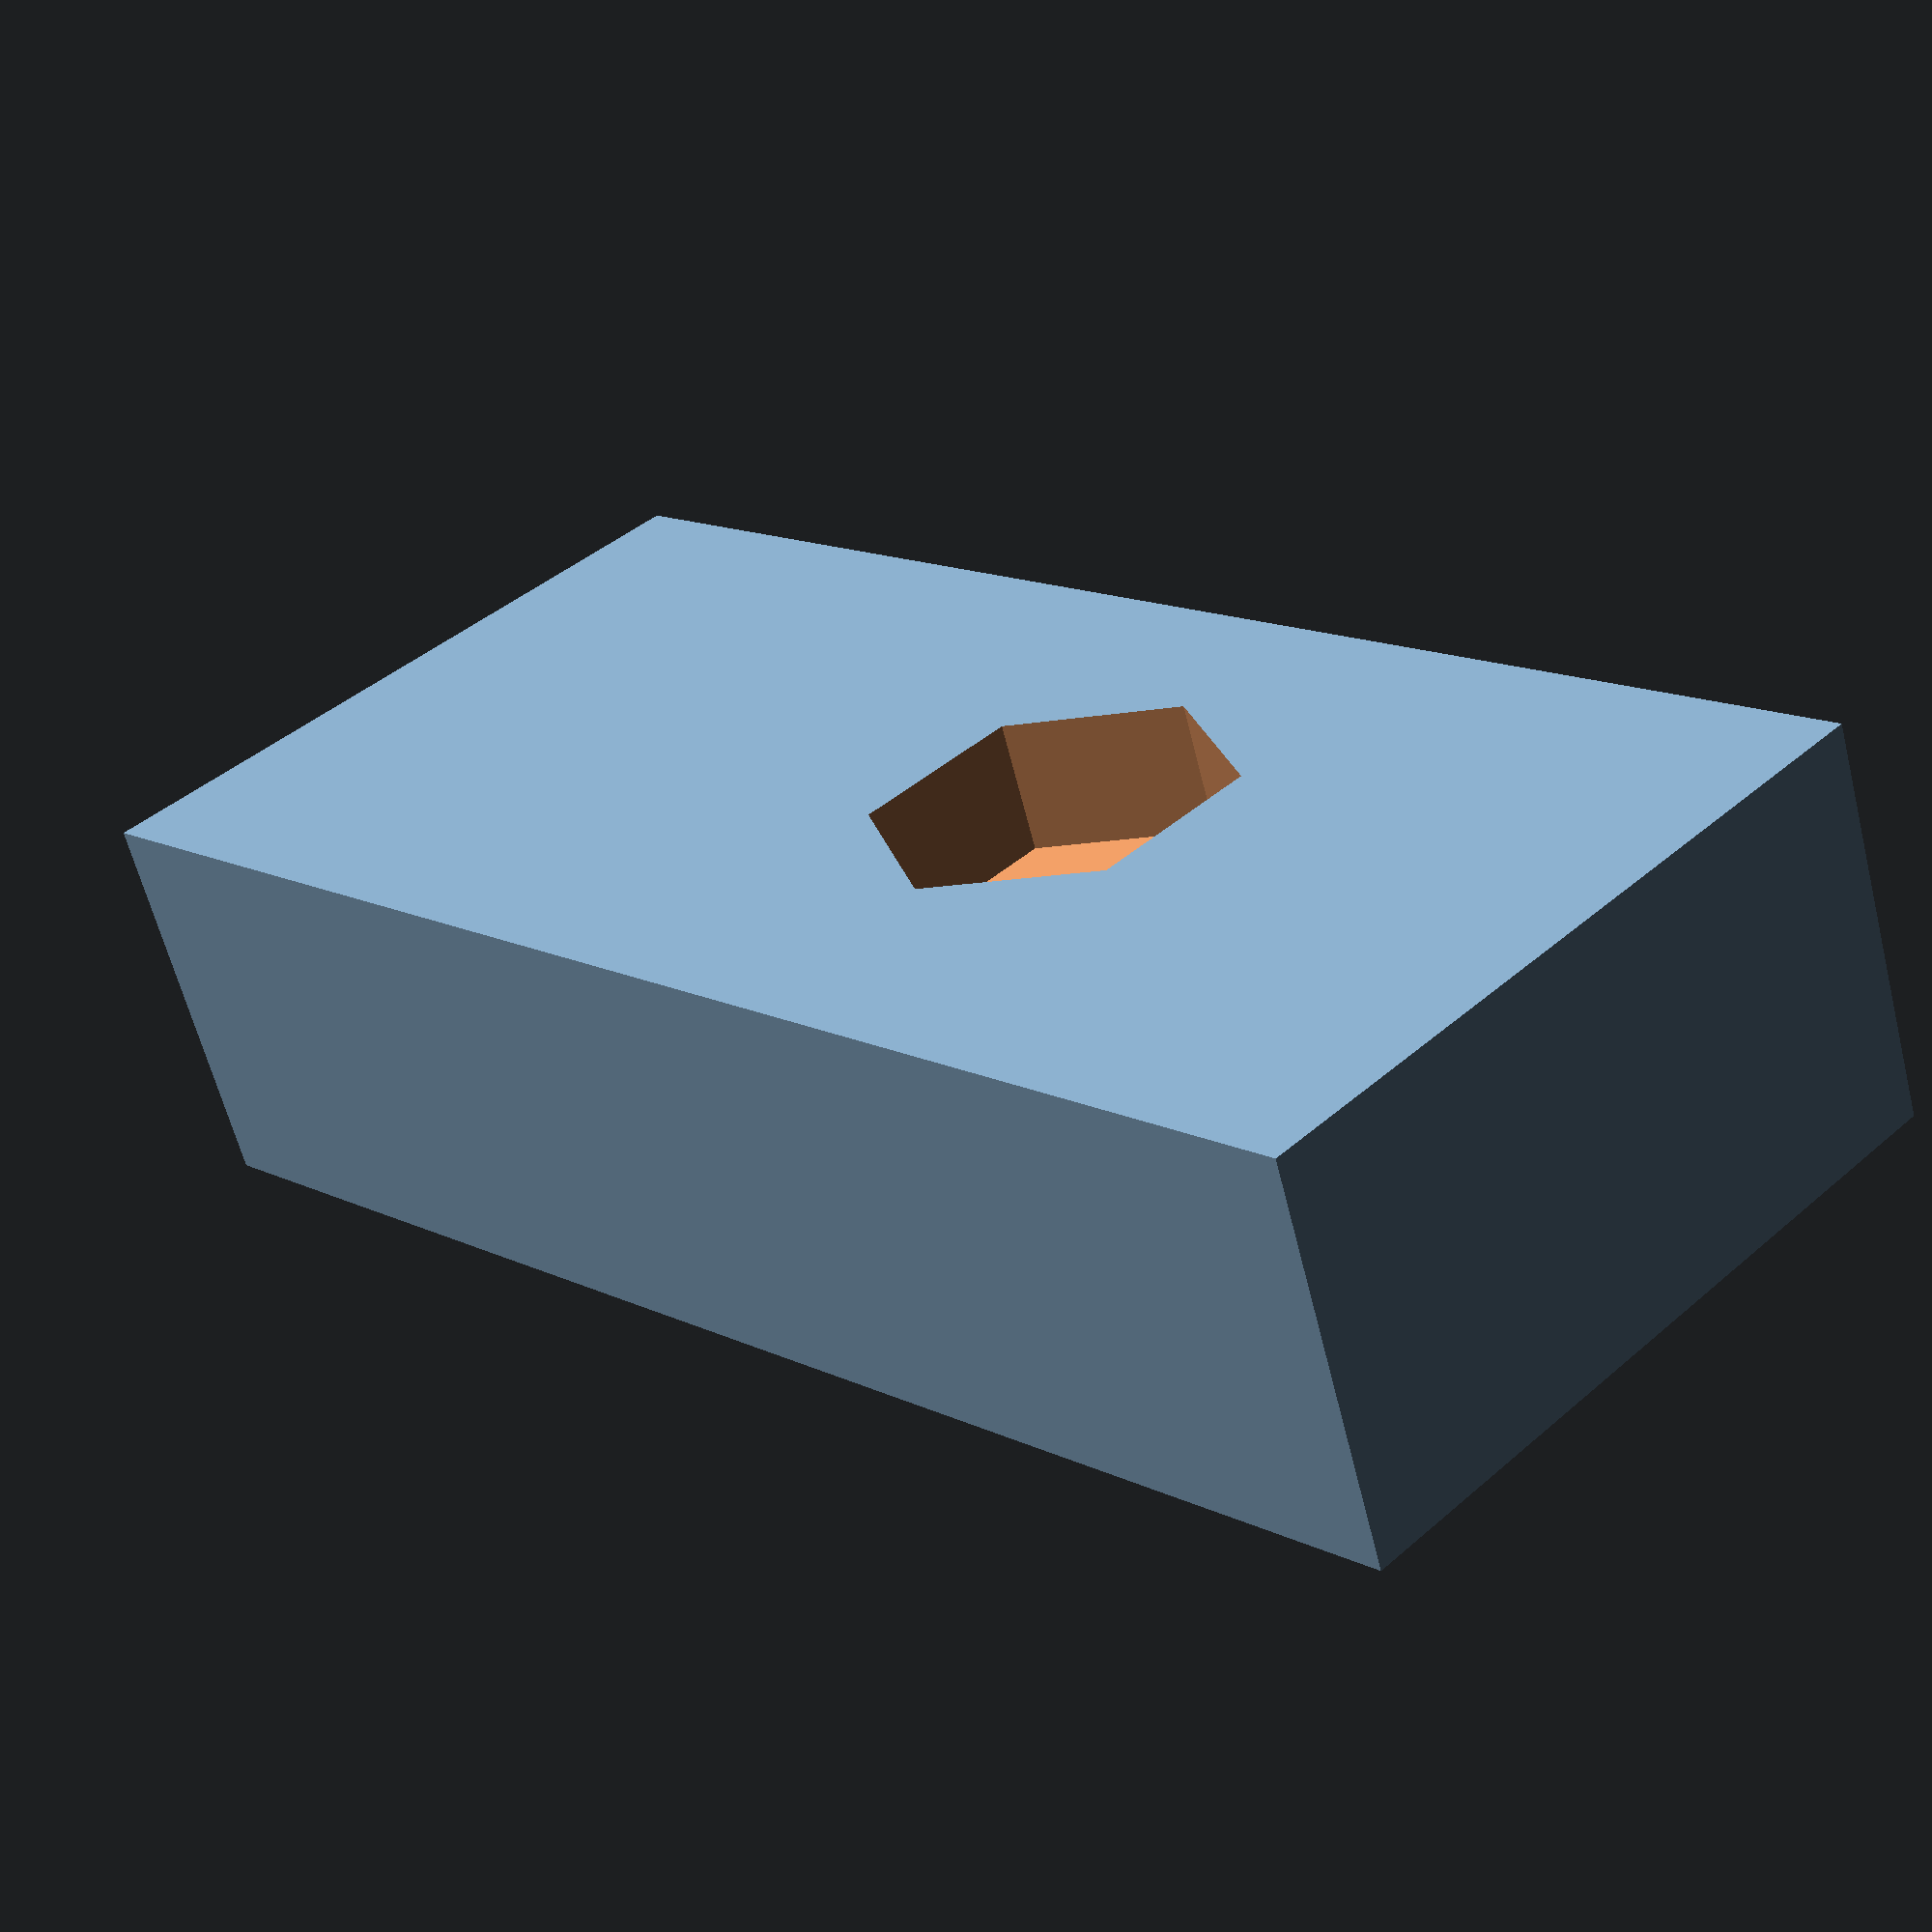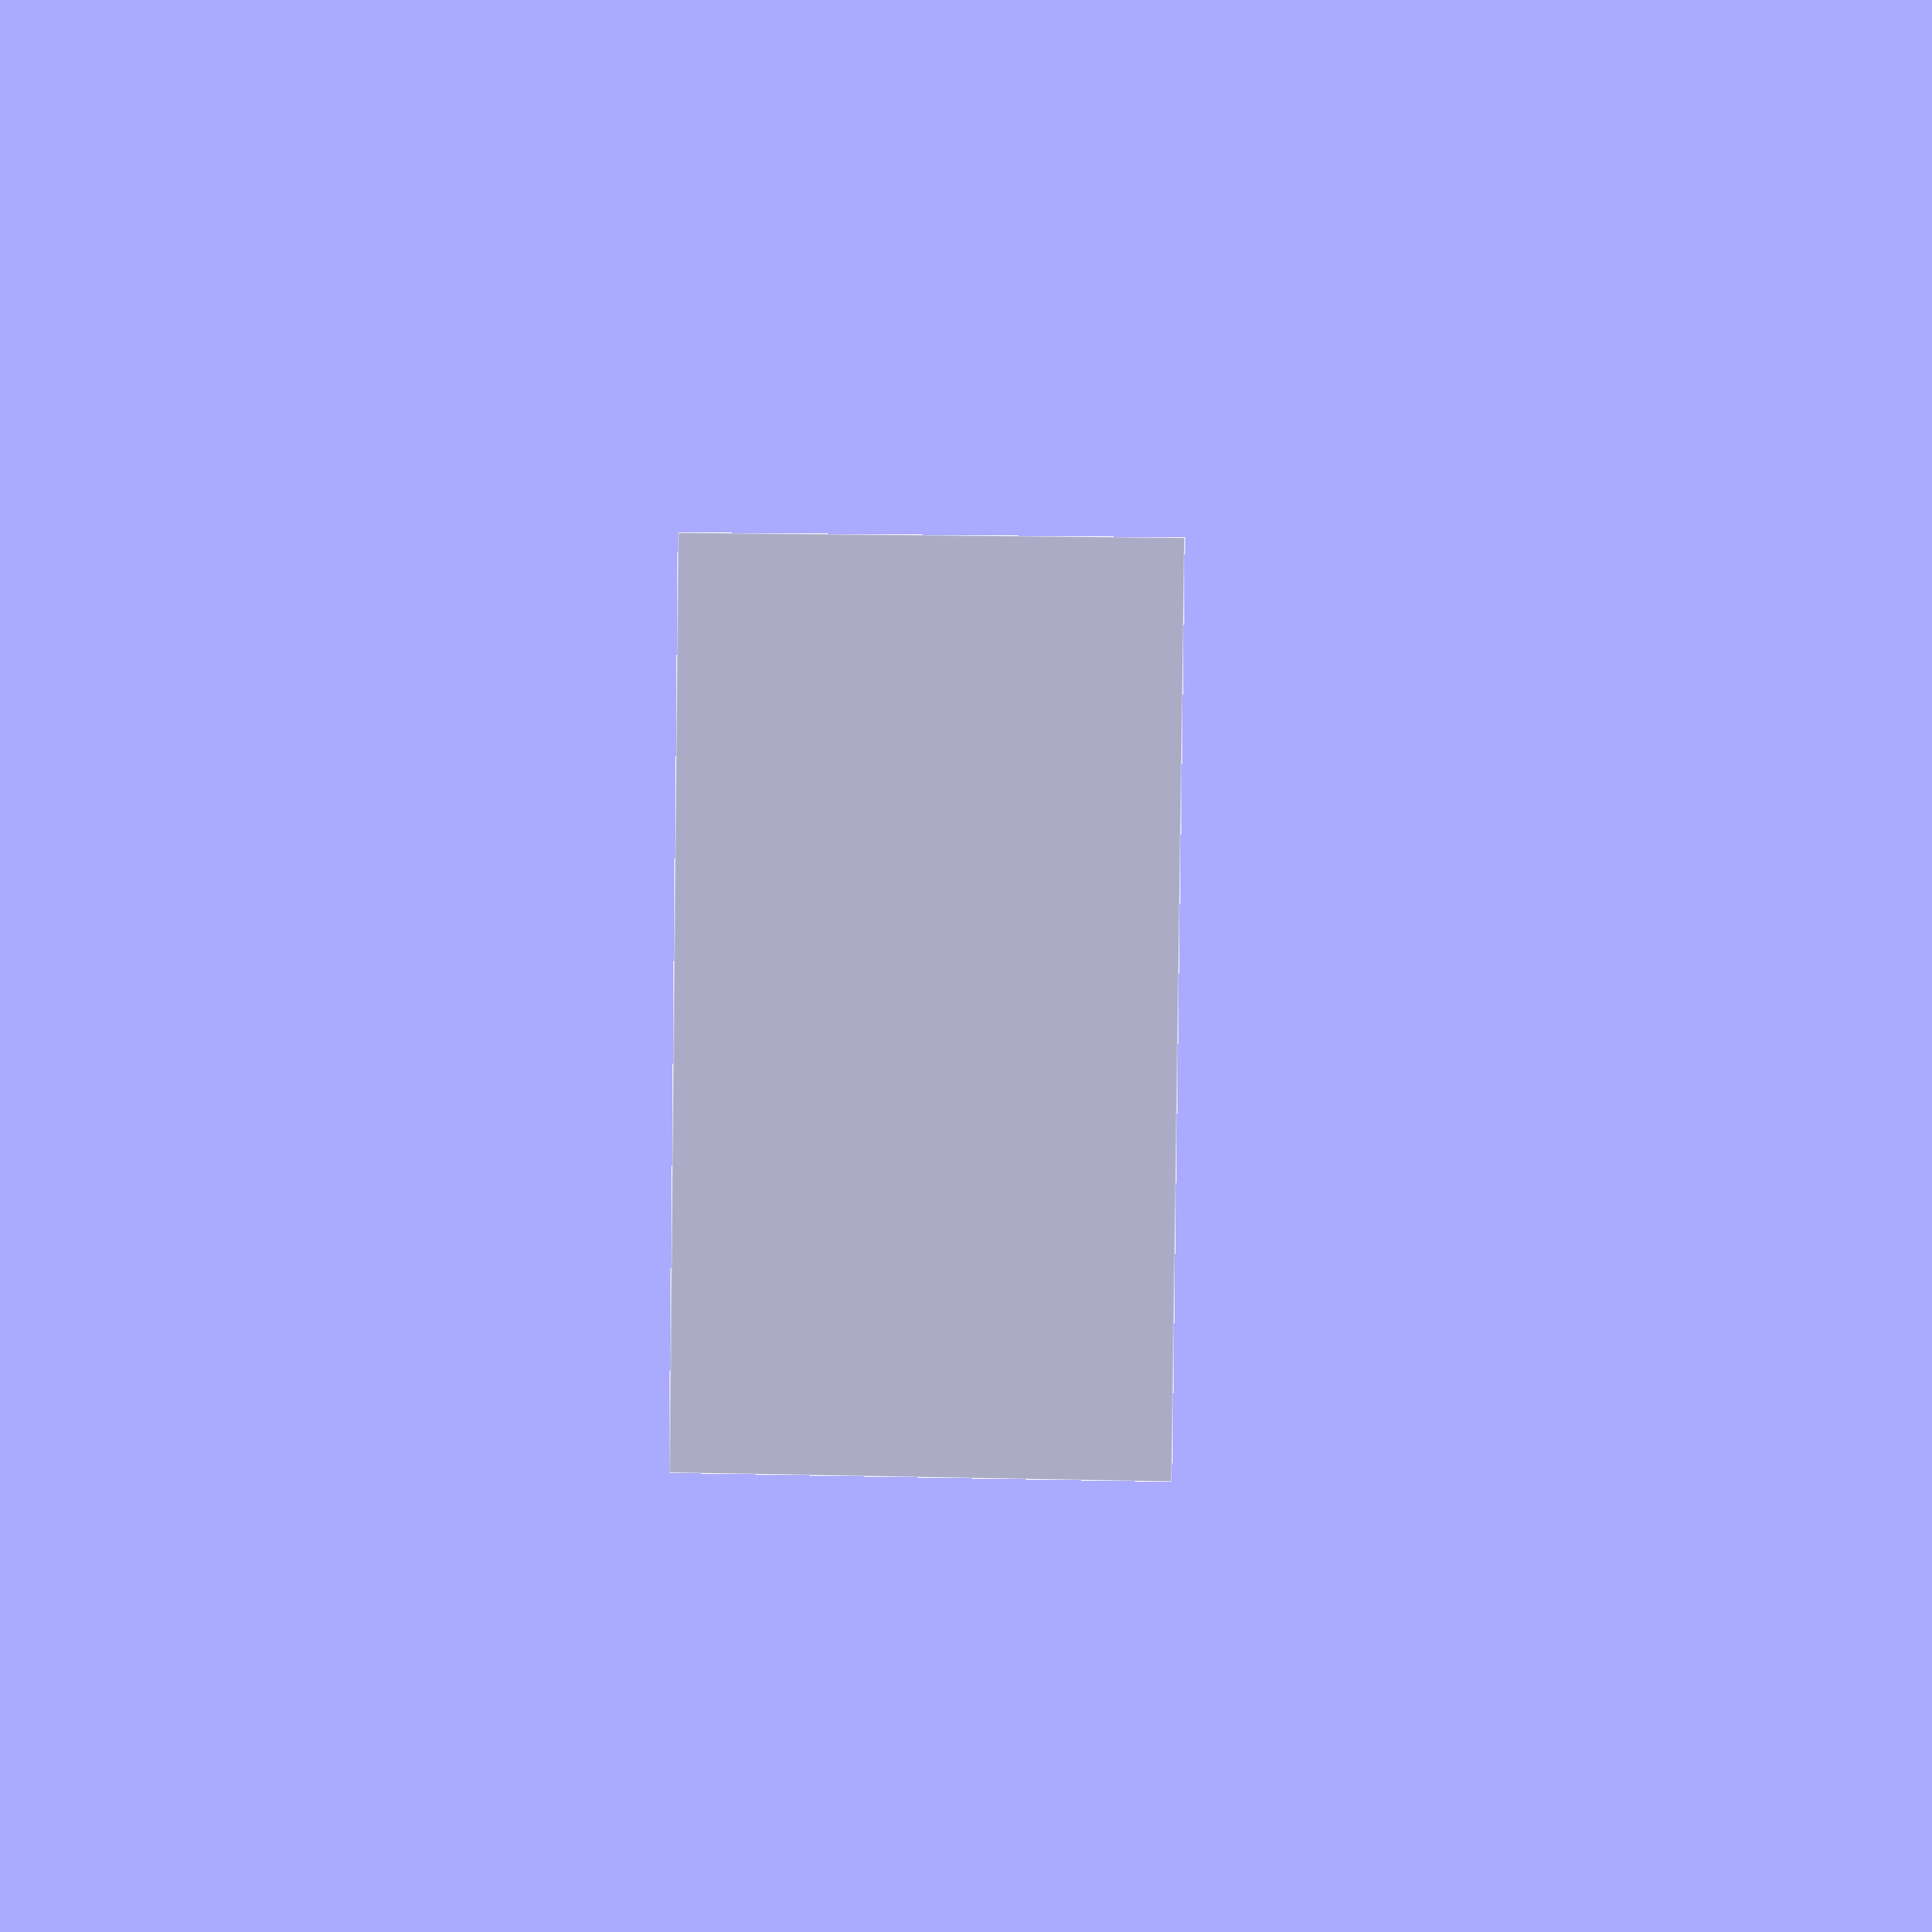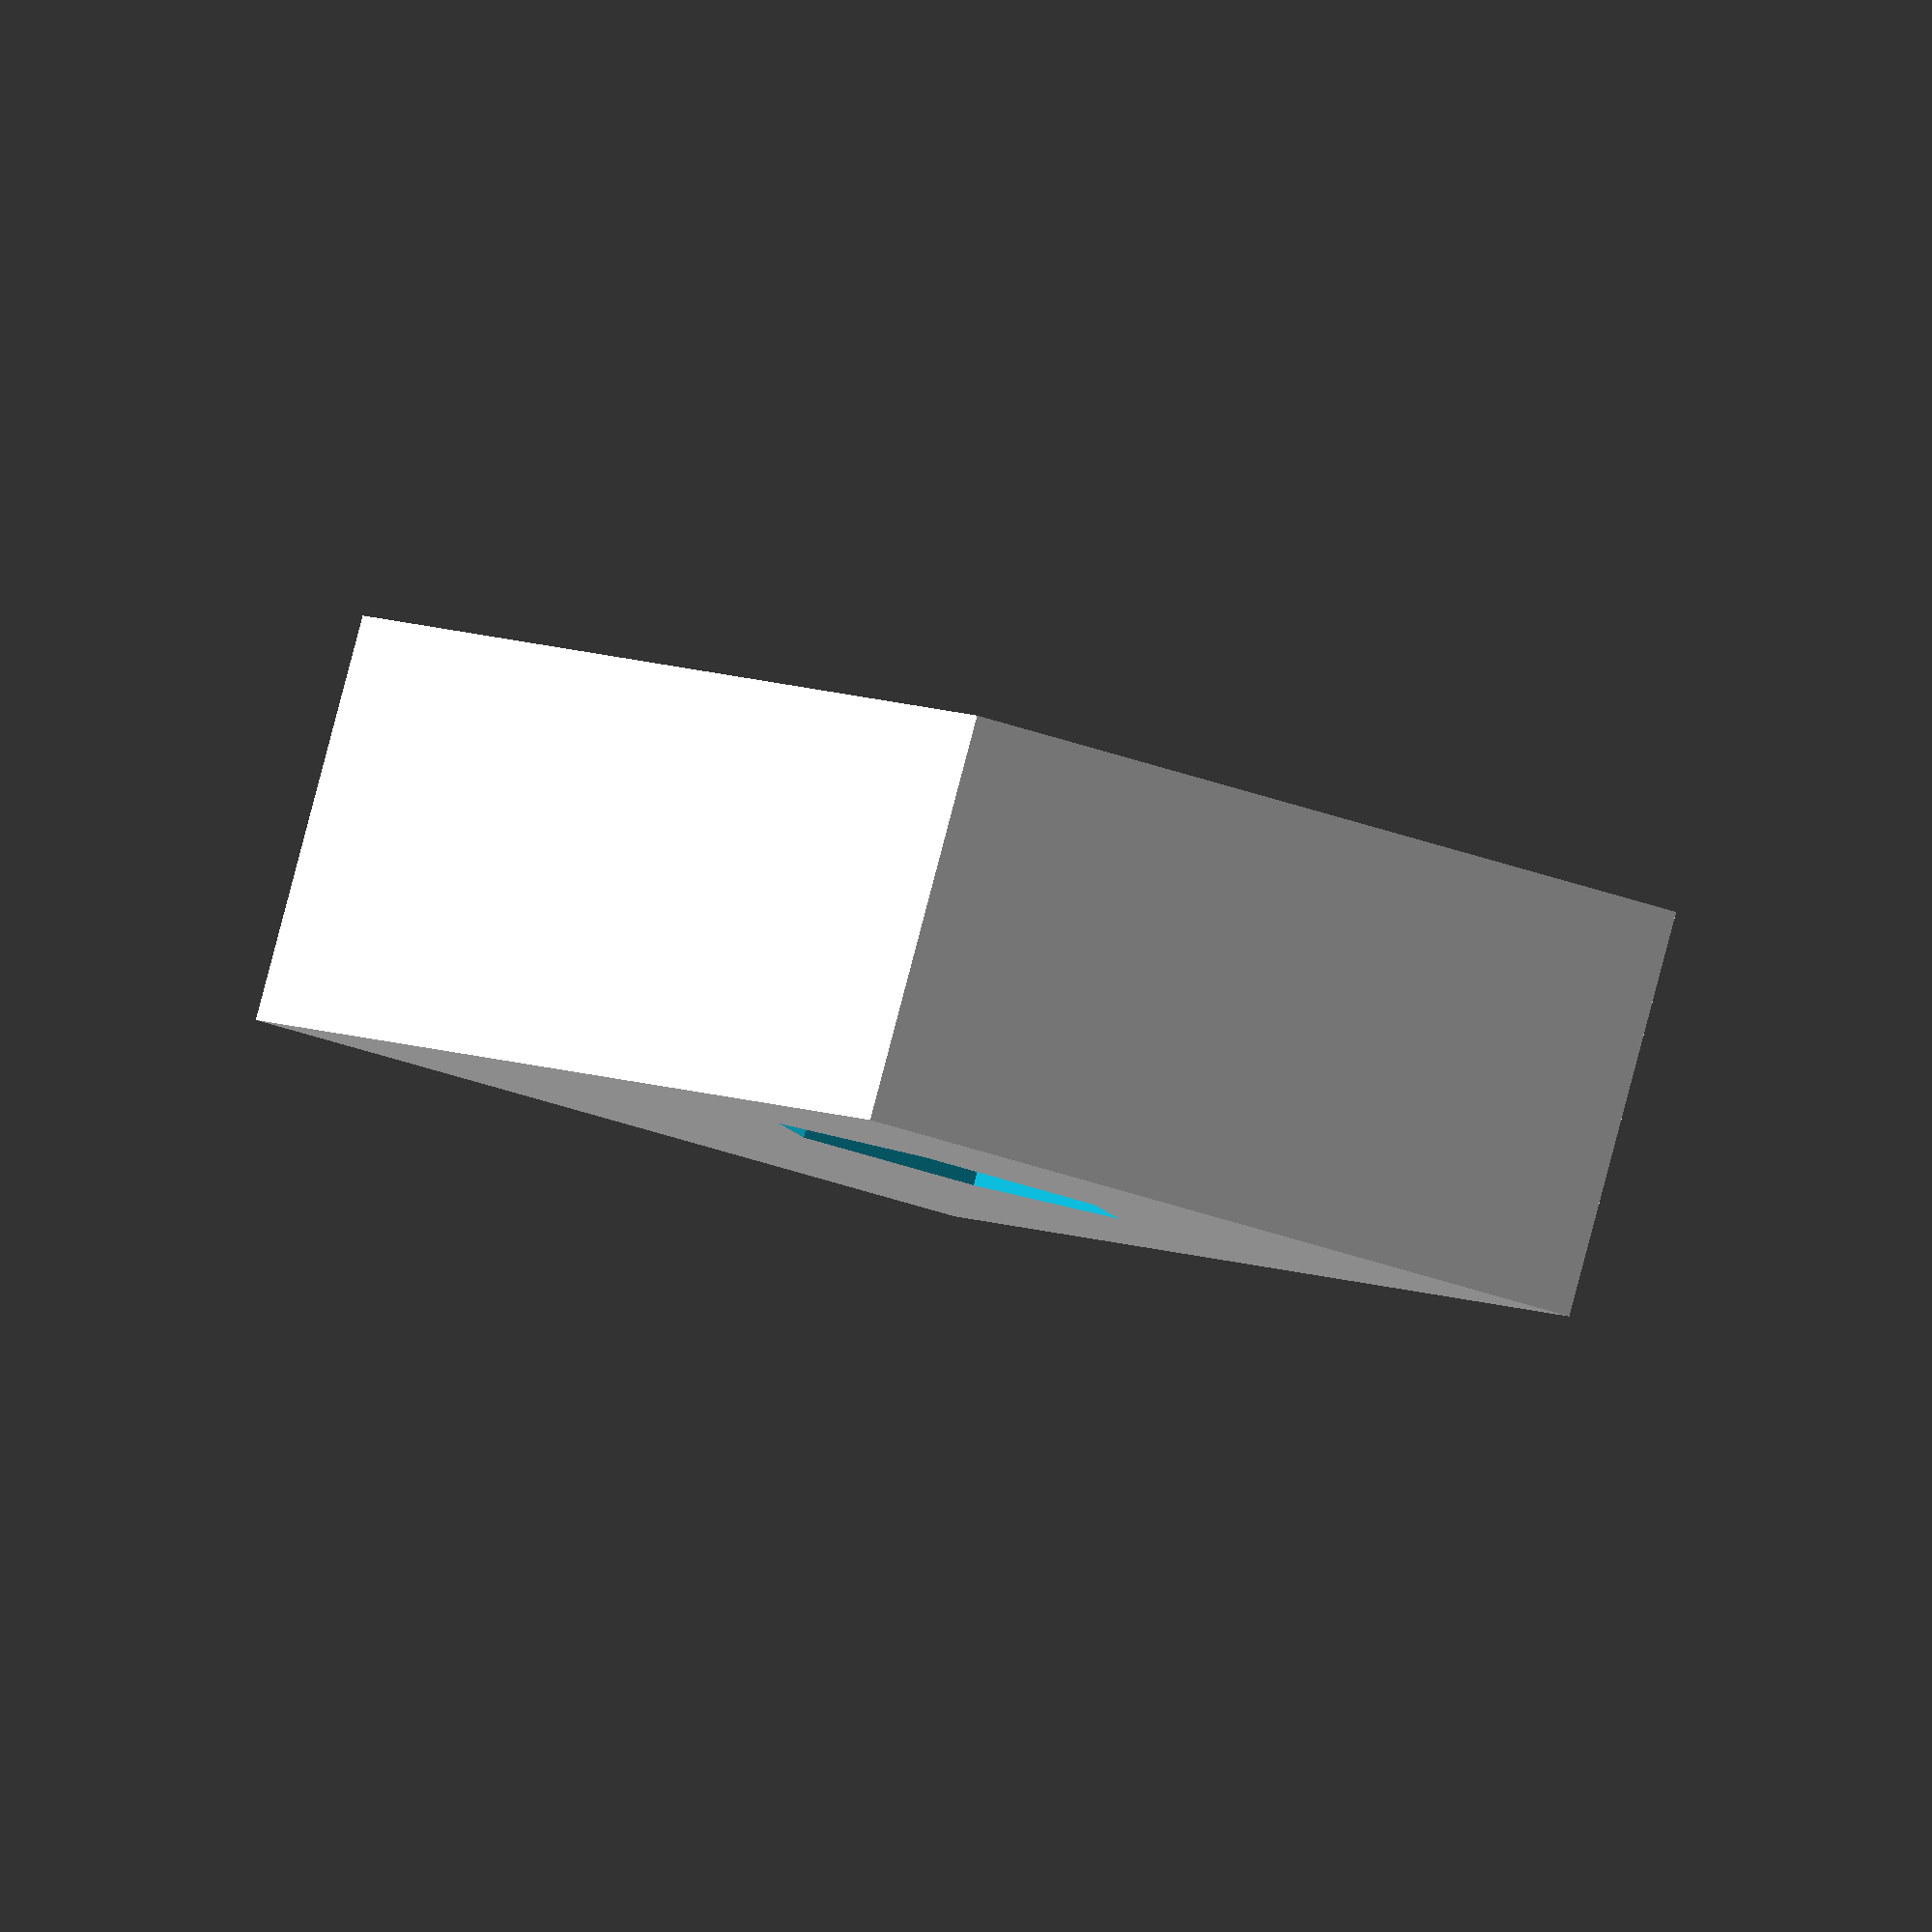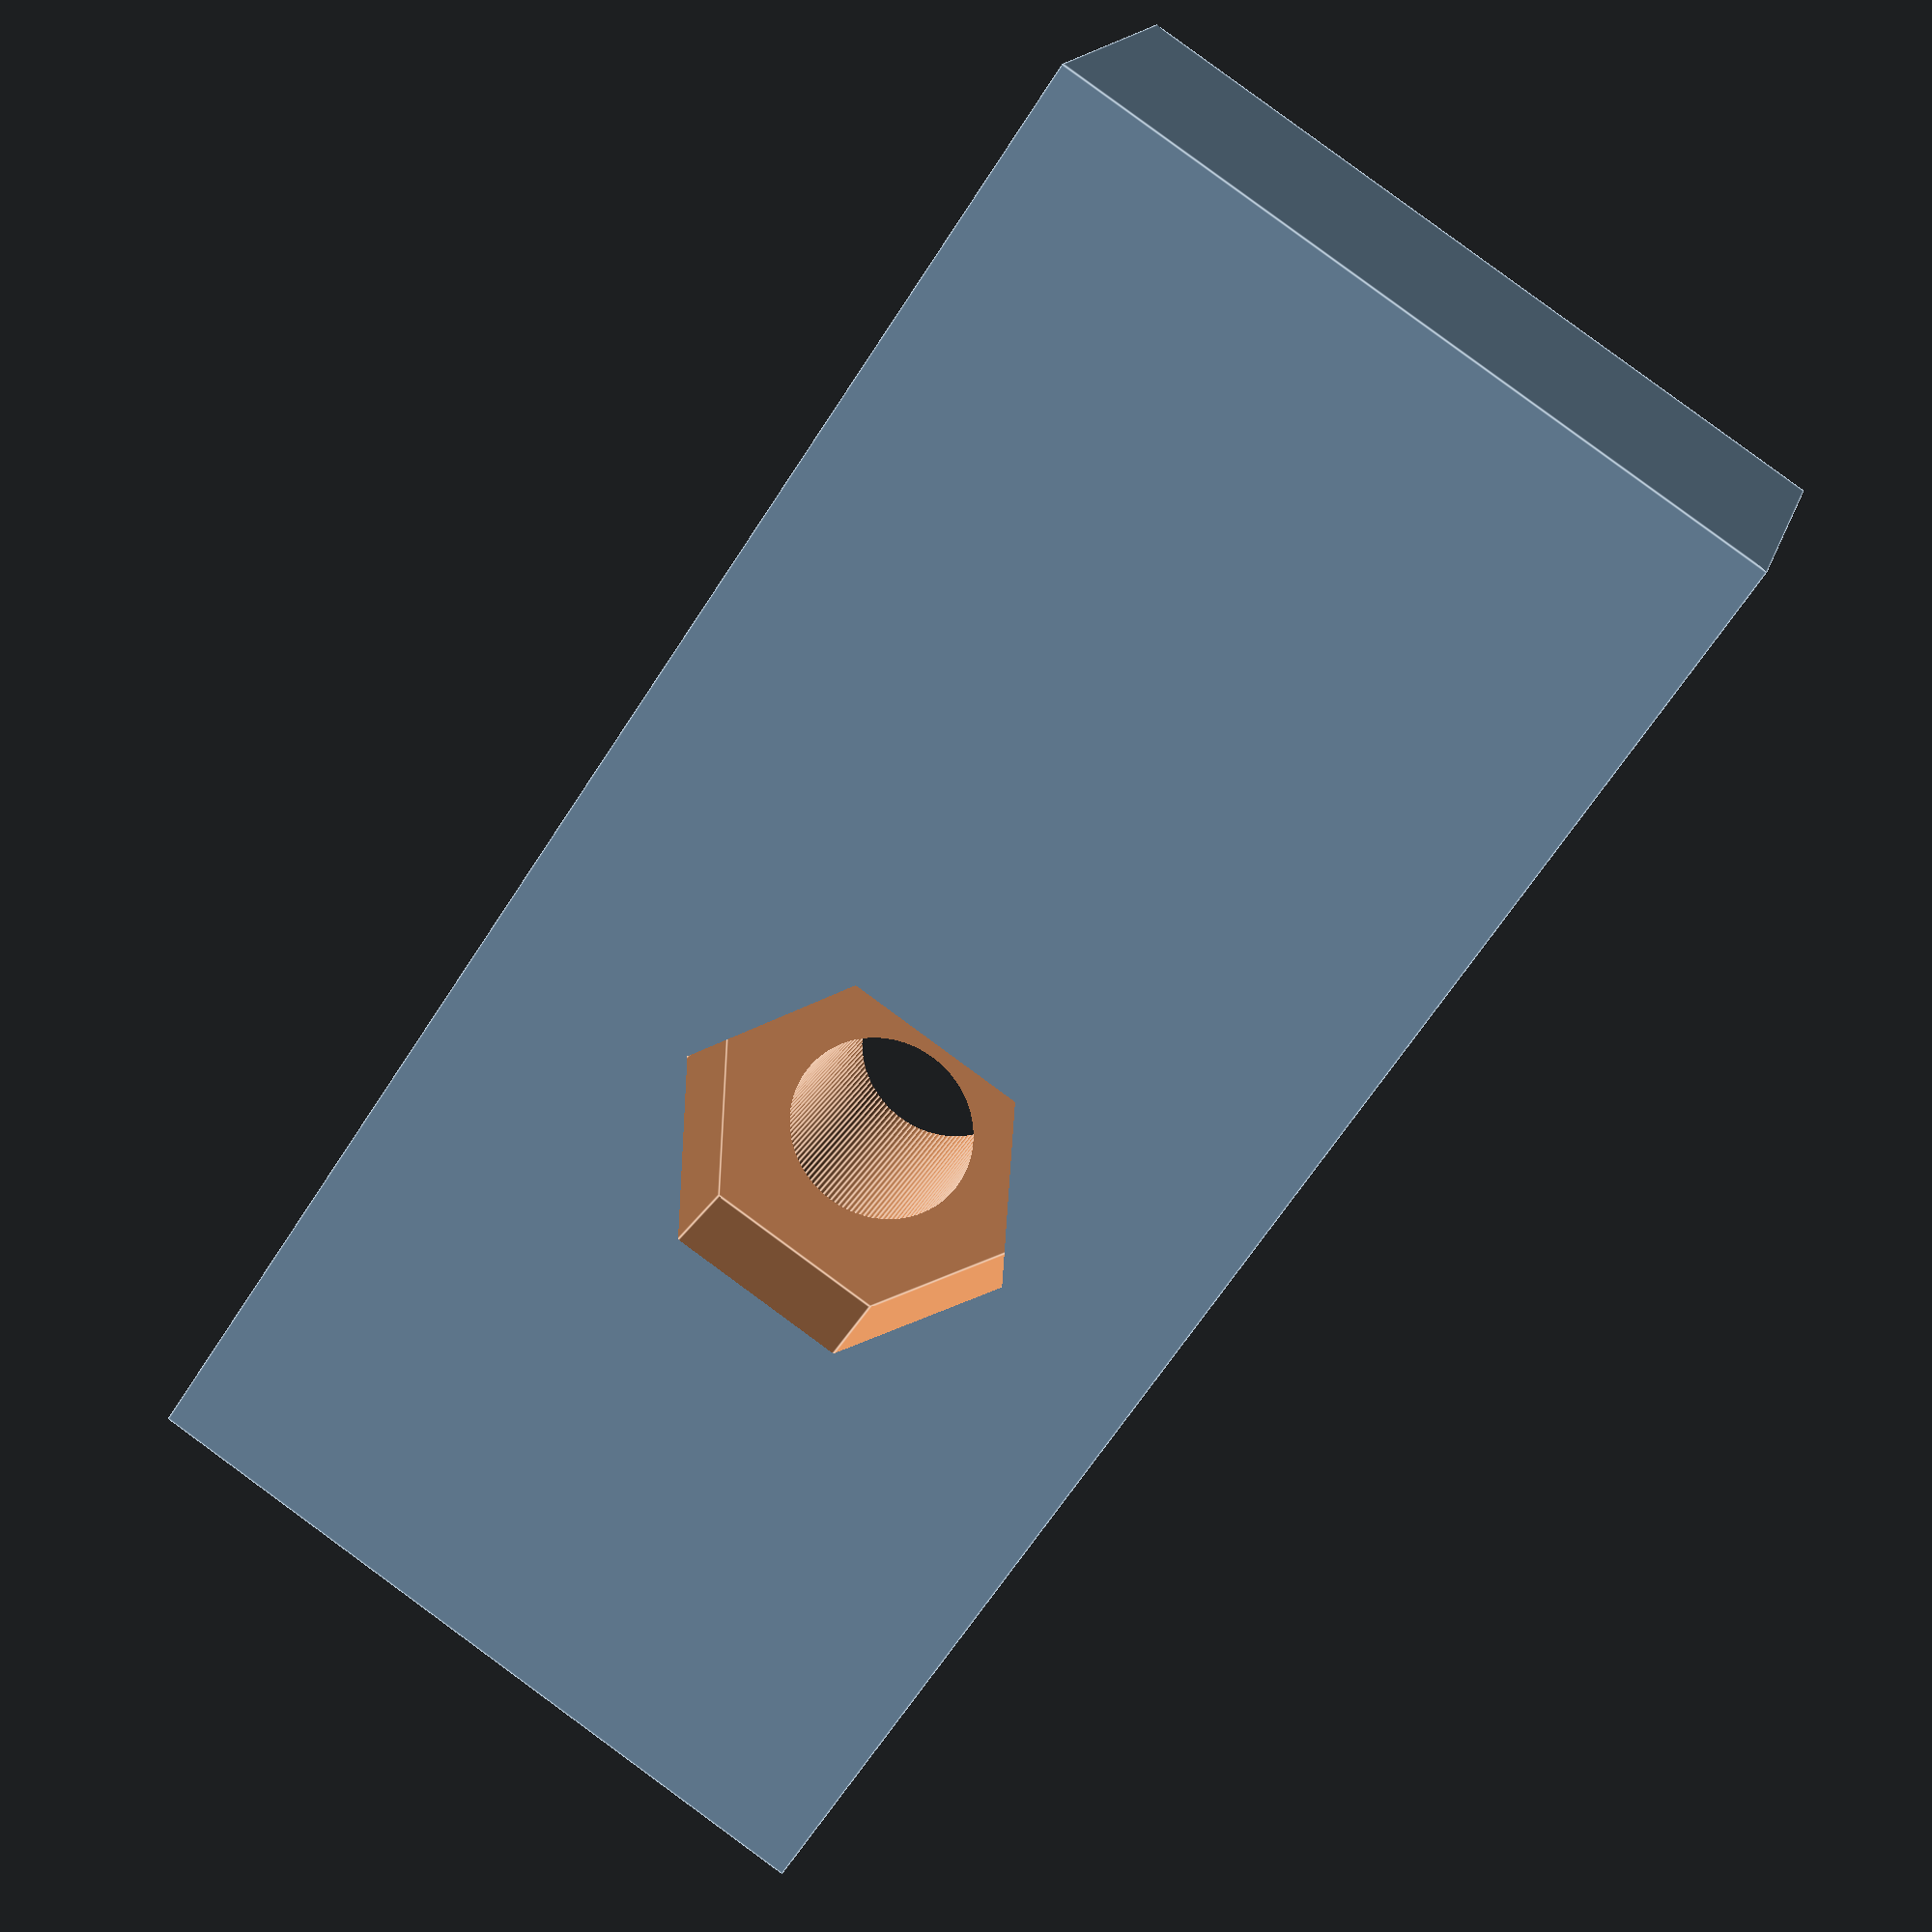
<openscad>



$fn=100;



module test_sizes()
{
     difference(){
      cube([14,30,7.5]);
      translate([7.5,18,-.1]) cylinder(r=3.4/2,h=9,$fn=128);
      translate([7.5,18,-.1]) cylinder(r=6.8/2,h=2.6,$fn=6);
      translate([7.5,6,.6]) cylinder(r=10/2,h=3.2,$fn=128);
      }
      

}

rotate([180,0,0]) test_sizes();
</openscad>
<views>
elev=62.3 azim=315.2 roll=14.1 proj=p view=wireframe
elev=161.0 azim=286.6 roll=267.6 proj=p view=edges
elev=272.3 azim=202.3 roll=14.8 proj=o view=wireframe
elev=344.1 azim=33.8 roll=13.9 proj=p view=edges
</views>
